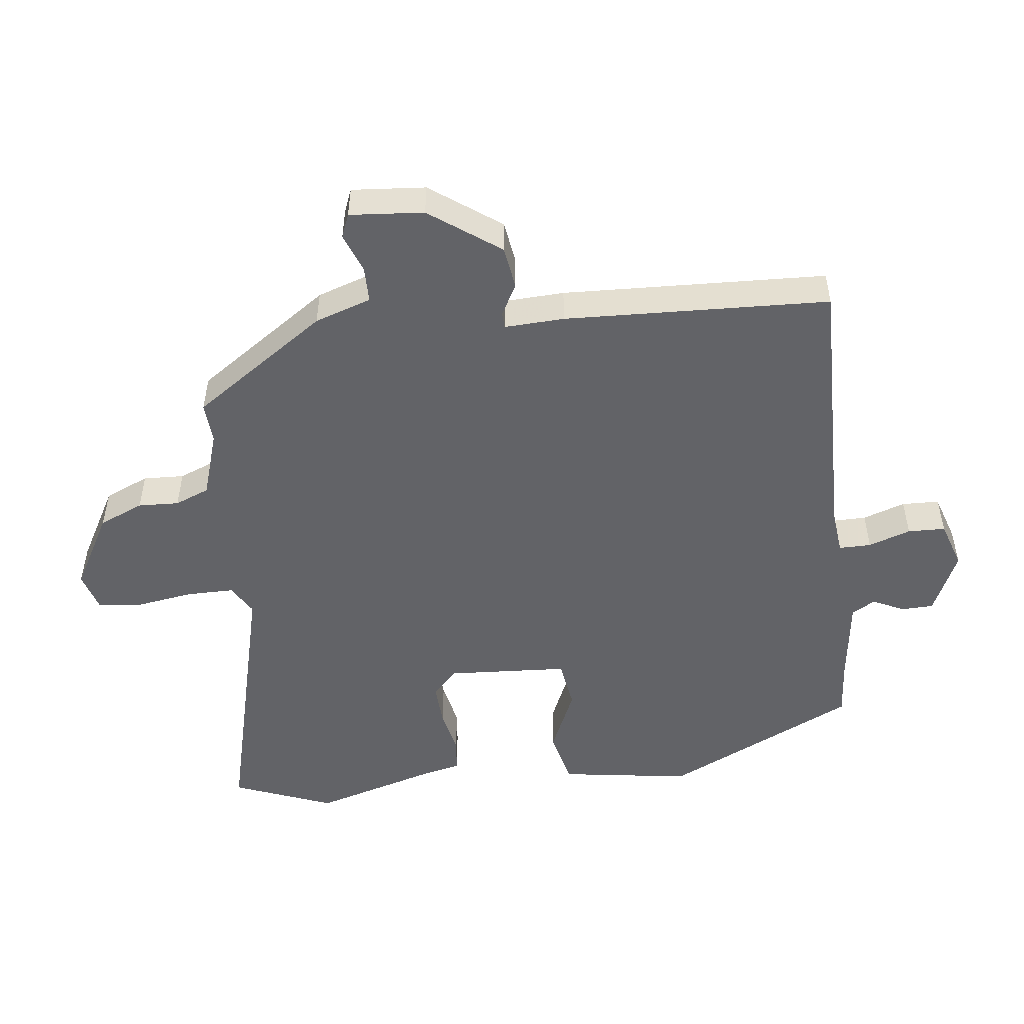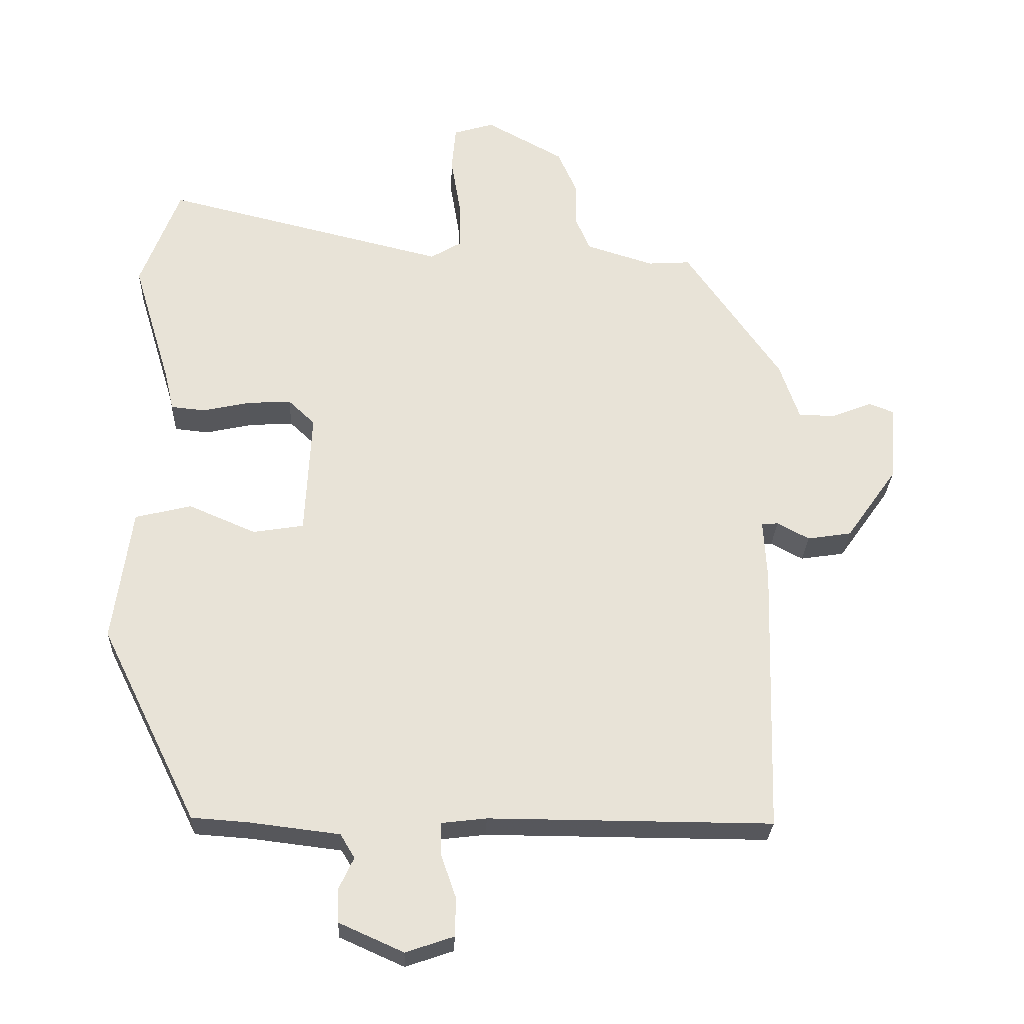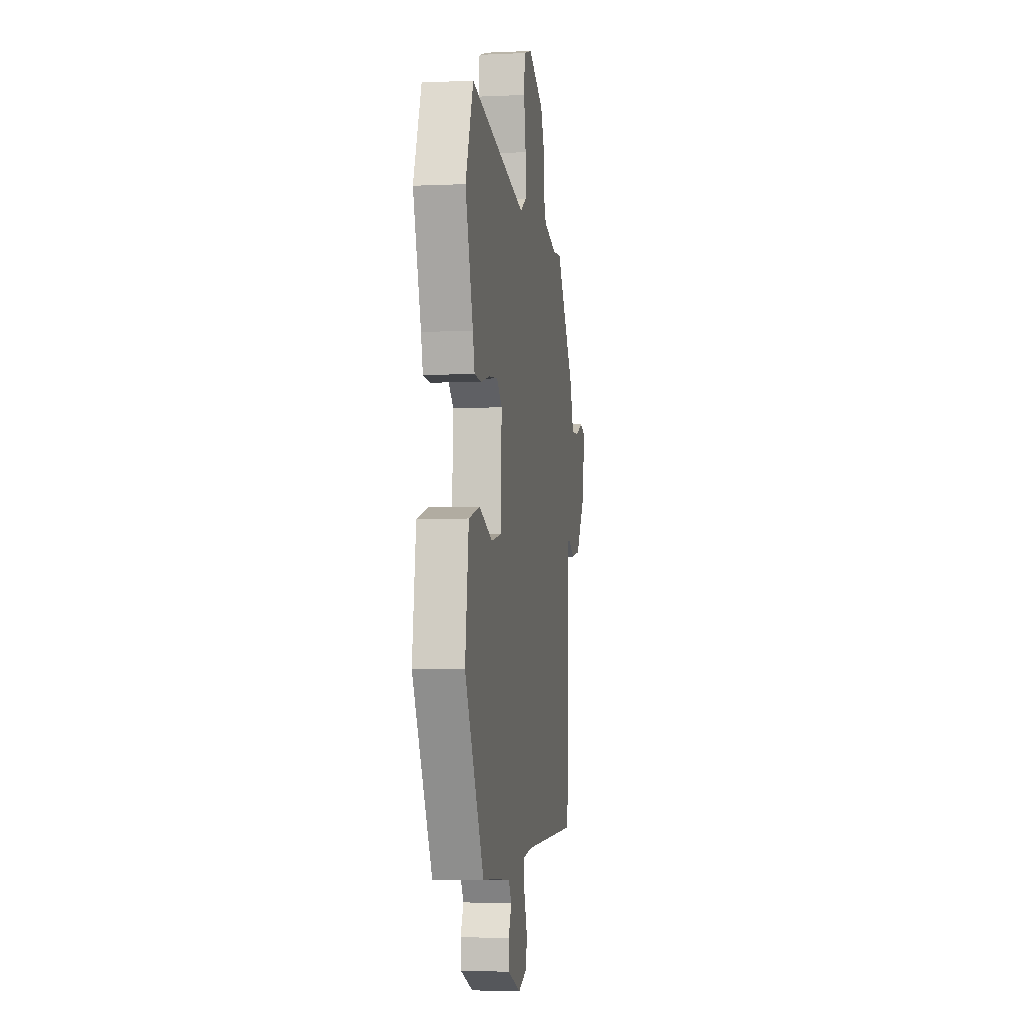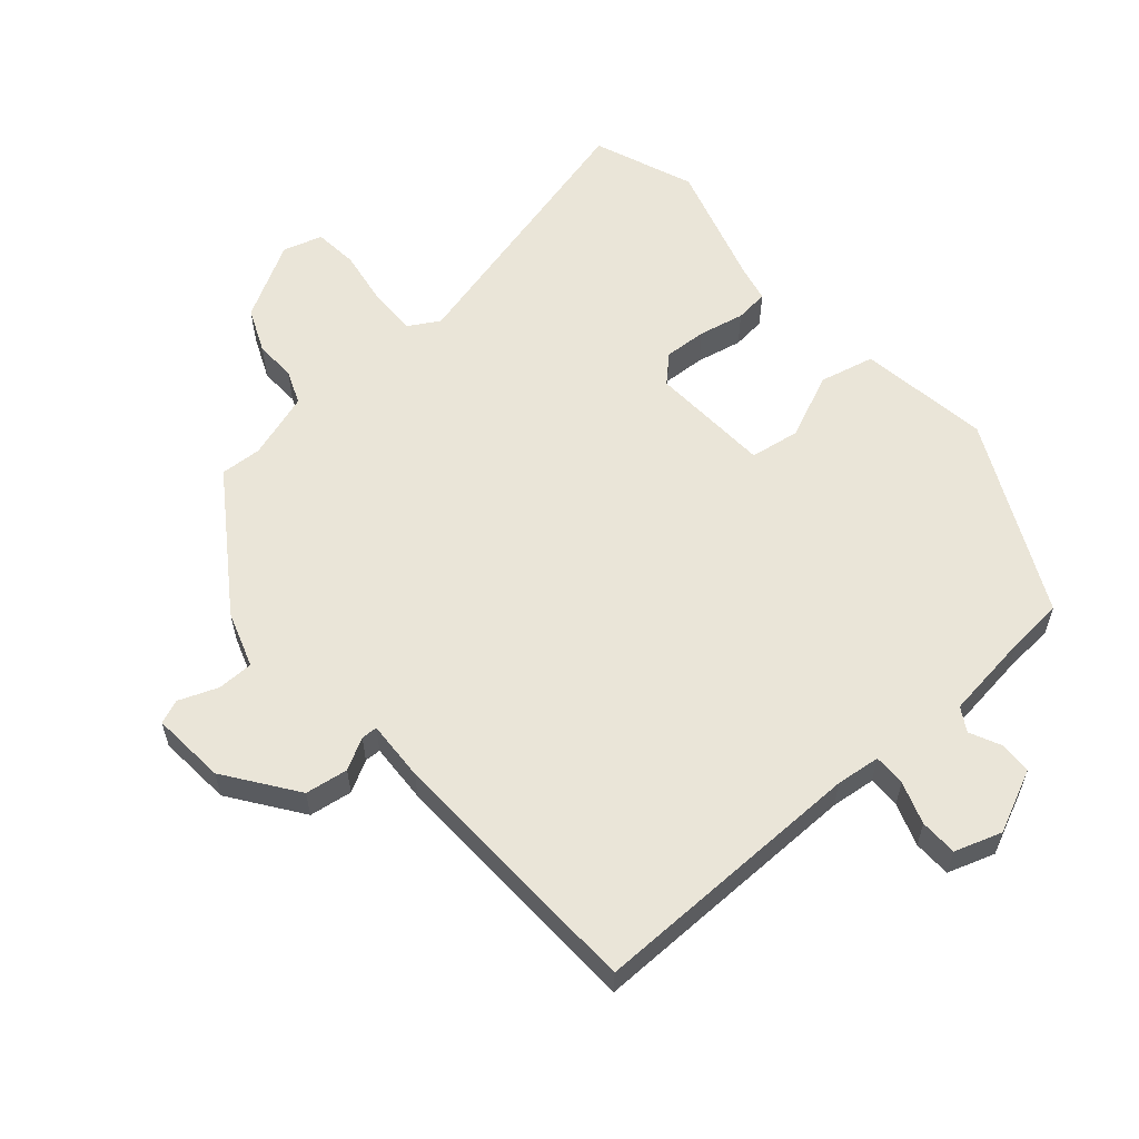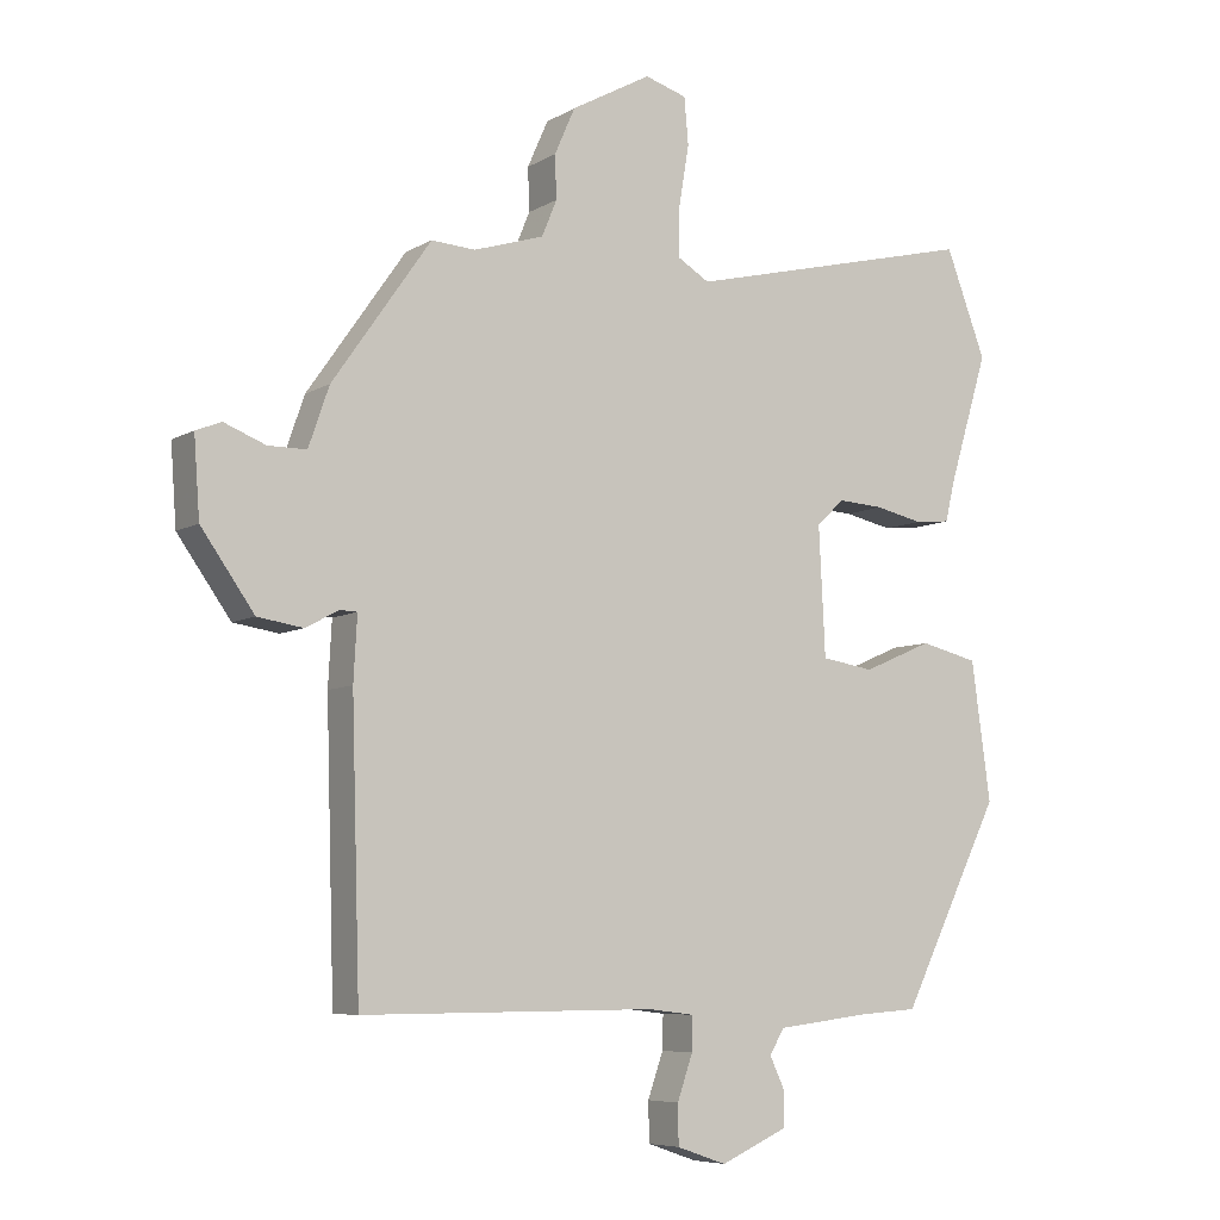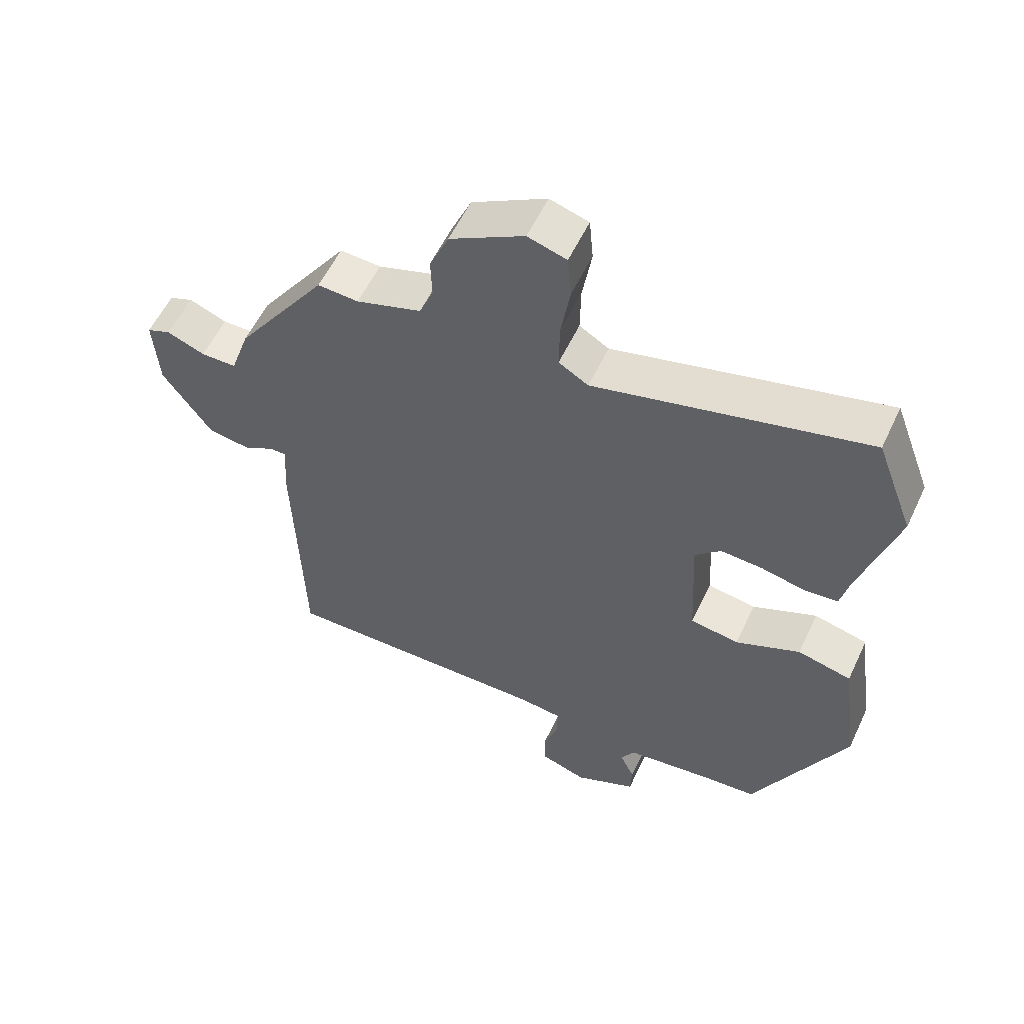
<metadata>
{"format":"obj","ext":"obj","renderer":"f3d","projection":"perspective","resolution":1024,"background":"white","views":[{"elev":-51.0,"azim":96.2,"up":"+Y"},{"elev":-27.4,"azim":-2.3,"up":"+Z"},{"elev":-3.0,"azim":-80.9,"up":"+Z"},{"elev":59.1,"azim":138.6,"up":"+Y"},{"elev":-6.9,"azim":148.2,"up":"+Z"},{"elev":56.5,"azim":-155.0,"up":"+Z"}]}
</metadata>
<code>
v -0.382 0.07 -0.477
v -0.523 0.07 -0.192
v -0.496 0.07 0.004
v -0.414 0.07 0.024
v -0.316 0.07 -0.018
v -0.242 0.07 -0.006
v -0.233 0.07 0.175
v -0.272 0.07 0.212
v -0.336 0.07 0.208
v -0.404 0.07 0.193
v -0.454 0.07 0.198
v -0.467 0.07 0.254
v -0.523 0.07 0.439
v -0.466 0.07 0.589
v -0.053 0.07 0.489
v -0.008 0.07 0.516
v -0.009 0.07 0.587
v -0.023 0.07 0.672
v -0.017 0.07 0.738
v 0.042 0.07 0.756
v 0.155 0.07 0.694
v 0.184 0.07 0.628
v 0.182 0.07 0.567
v 0.203 0.07 0.516
v 0.302 0.07 0.485
v 0.364 0.07 0.489
v 0.503 0.07 0.29
v 0.532 0.07 0.206
v 0.586 0.07 0.206
v 0.644 0.07 0.229
v 0.68 0.07 0.215
v 0.672 0.07 0.104
v 0.597 0.07 -0.002
v 0.533 0.07 -0.012
v 0.486 0.07 0.013
v 0.462 0.07 0.012
v 0.467 0.07 -0.078
v 0.455 0.07 -0.474
v 0.041 0.07 -0.472
v -0.025 0.07 -0.48
v -0.024 0.07 -0.528
v -0.002 0.07 -0.591
v -0.003 0.07 -0.647
v -0.073 0.07 -0.671
v -0.167 0.07 -0.629
v -0.169 0.07 -0.581
v -0.147 0.07 -0.534
v -0.168 0.07 -0.499
v -0.299 0.07 -0.483
v -0.382 0 -0.477
v -0.523 0 -0.192
v -0.496 0 0.004
v -0.414 0 0.024
v -0.316 0 -0.018
v -0.242 0 -0.006
v -0.233 0 0.175
v -0.272 0 0.212
v -0.336 0 0.208
v -0.404 0 0.193
v -0.454 0 0.198
v -0.467 0 0.254
v -0.523 0 0.439
v -0.466 0 0.589
v -0.053 0 0.489
v -0.008 0 0.516
v -0.009 0 0.587
v -0.023 0 0.672
v -0.017 0 0.738
v 0.042 0 0.756
v 0.155 0 0.694
v 0.184 0 0.628
v 0.182 0 0.567
v 0.203 0 0.516
v 0.302 0 0.485
v 0.364 0 0.489
v 0.503 0 0.29
v 0.532 0 0.206
v 0.586 0 0.206
v 0.644 0 0.229
v 0.68 0 0.215
v 0.672 0 0.104
v 0.597 0 -0.002
v 0.533 0 -0.012
v 0.486 0 0.013
v 0.462 0 0.012
v 0.467 0 -0.078
v 0.455 0 -0.474
v 0.041 0 -0.472
v -0.025 0 -0.48
v -0.024 0 -0.528
v -0.002 0 -0.591
v -0.003 0 -0.647
v -0.073 0 -0.671
v -0.167 0 -0.629
v -0.169 0 -0.581
v -0.147 0 -0.534
v -0.168 0 -0.499
v -0.299 0 -0.483
f 45 46 47
f 44 45 47
f 43 44 47
f 42 43 47
f 41 42 47
f 40 41 47 48
f 36 37 38 39
f 36 39 40
f 33 34 35
f 32 33 35
f 31 32 35
f 30 31 35
f 29 30 35
f 28 29 35 36
f 40 48 49
f 36 40 49
f 28 36 49
f 27 28 49
f 26 27 49
f 25 26 49
f 21 22 23
f 20 21 23
f 19 20 23
f 18 19 23
f 17 18 23
f 16 17 23 24
f 12 13 14 15
f 11 12 15
f 10 11 15
f 9 10 15
f 16 24 25
f 15 16 25
f 9 15 25
f 8 9 25
f 3 4 5
f 2 3 5
f 1 2 5
f 49 1 5
f 49 5 6
f 25 49 6
f 7 8 25
f 6 7 25
f 96 95 94
f 96 94 93
f 96 93 92
f 96 92 91
f 96 91 90
f 97 96 90 89
f 88 87 86 85
f 89 88 85
f 84 83 82
f 84 82 81
f 84 81 80
f 84 80 79
f 84 79 78
f 85 84 78 77
f 98 97 89
f 98 89 85
f 98 85 77
f 98 77 76
f 98 76 75
f 98 75 74
f 72 71 70
f 72 70 69
f 72 69 68
f 72 68 67
f 72 67 66
f 73 72 66 65
f 64 63 62 61
f 64 61 60
f 64 60 59
f 64 59 58
f 74 73 65
f 74 65 64
f 74 64 58
f 74 58 57
f 54 53 52
f 54 52 51
f 54 51 50
f 54 50 98
f 55 54 98
f 55 98 74
f 74 57 56
f 74 56 55
f 1 50 51 2
f 2 51 52 3
f 3 52 53 4
f 4 53 54 5
f 5 54 55 6
f 6 55 56 7
f 7 56 57 8
f 8 57 58 9
f 9 58 59 10
f 10 59 60 11
f 11 60 61 12
f 12 61 62 13
f 13 62 63 14
f 14 63 64 15
f 15 64 65 16
f 16 65 66 17
f 17 66 67 18
f 18 67 68 19
f 19 68 69 20
f 20 69 70 21
f 21 70 71 22
f 22 71 72 23
f 23 72 73 24
f 24 73 74 25
f 25 74 75 26
f 26 75 76 27
f 27 76 77 28
f 28 77 78 29
f 29 78 79 30
f 30 79 80 31
f 31 80 81 32
f 32 81 82 33
f 33 82 83 34
f 34 83 84 35
f 35 84 85 36
f 36 85 86 37
f 37 86 87 38
f 38 87 88 39
f 39 88 89 40
f 40 89 90 41
f 41 90 91 42
f 42 91 92 43
f 43 92 93 44
f 44 93 94 45
f 45 94 95 46
f 46 95 96 47
f 47 96 97 48
f 48 97 98 49
f 49 98 50 1

</code>
